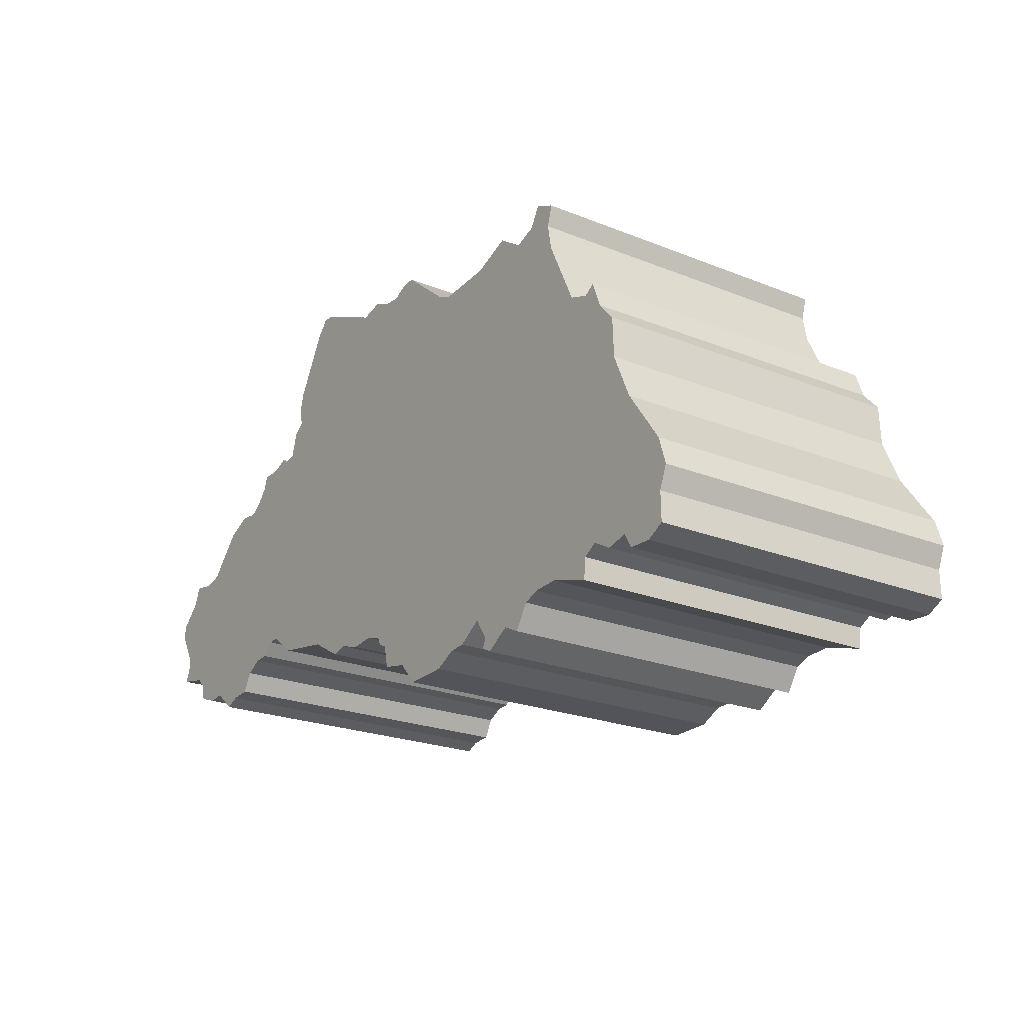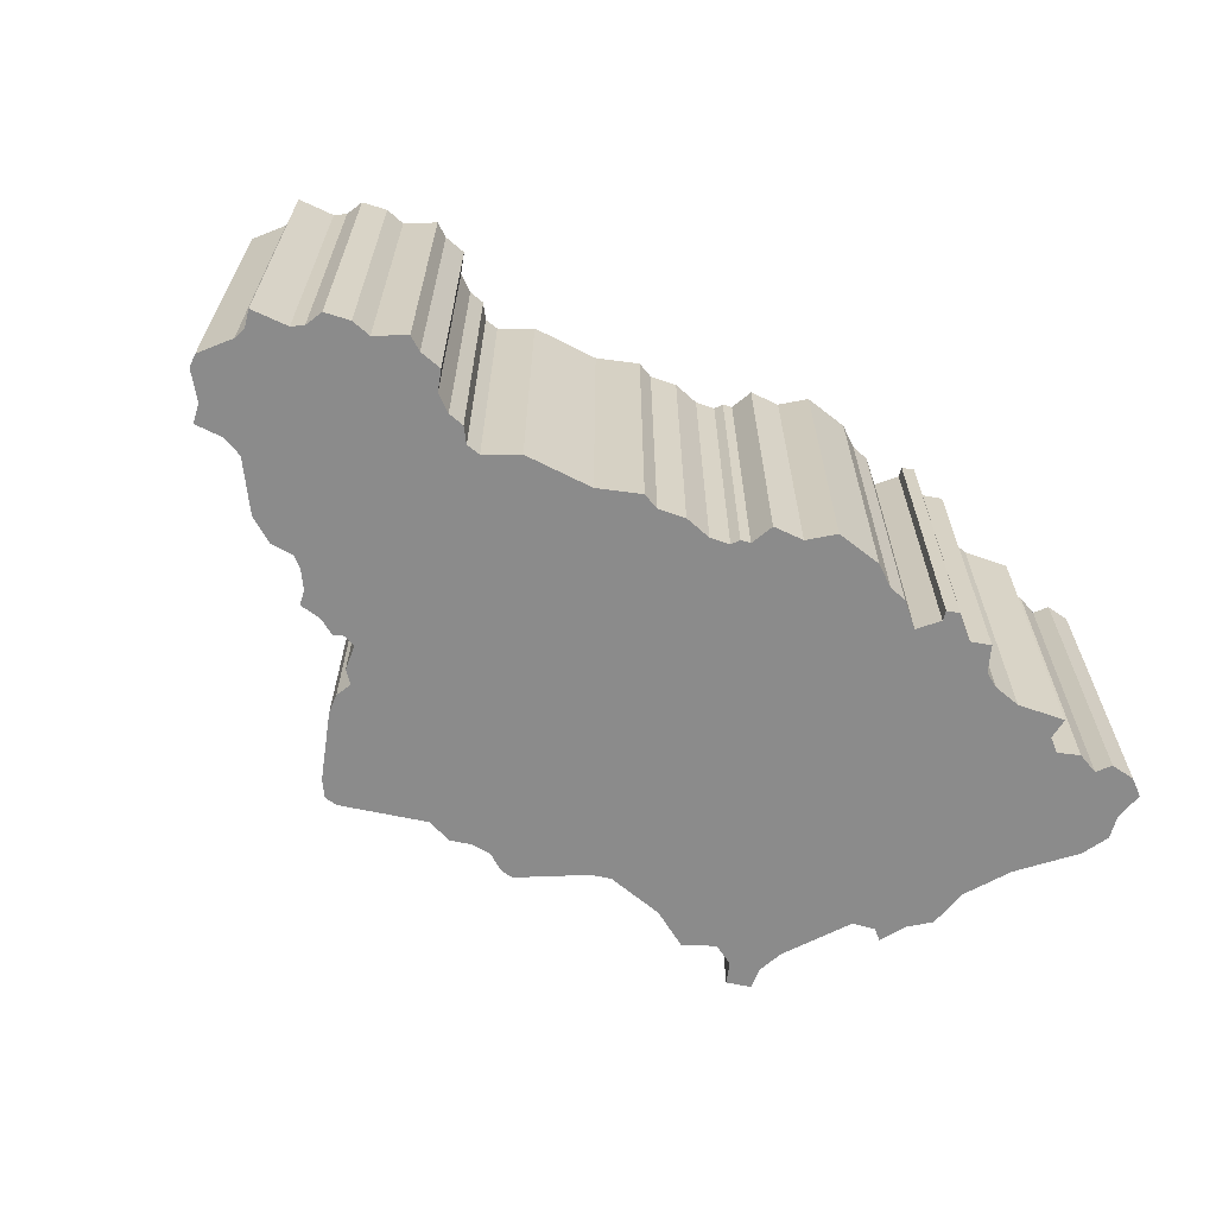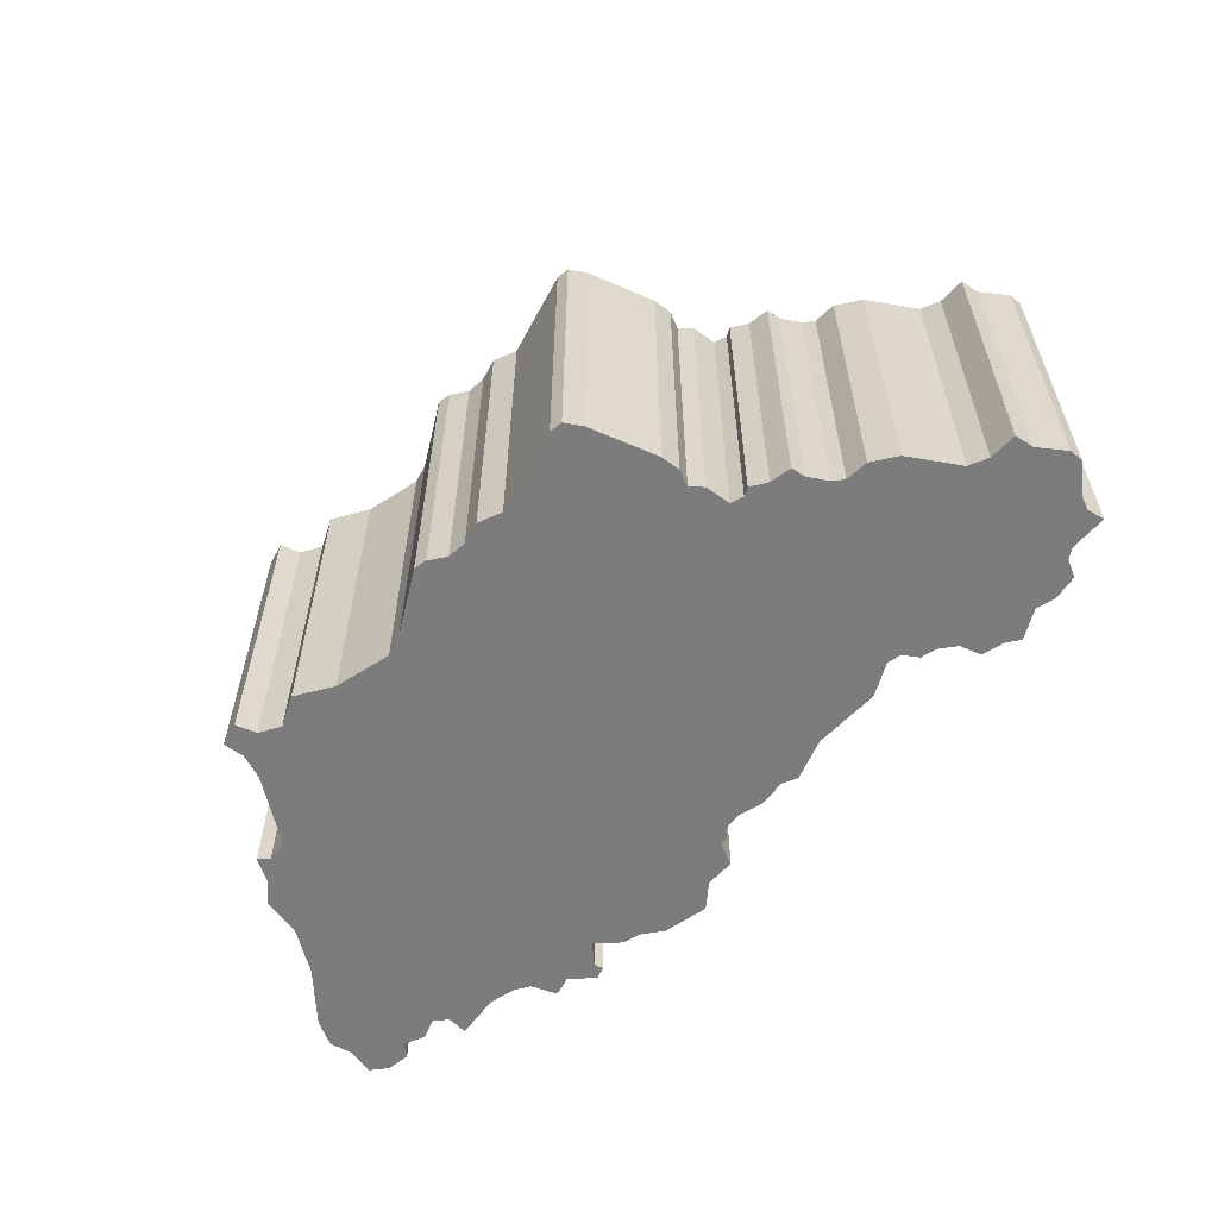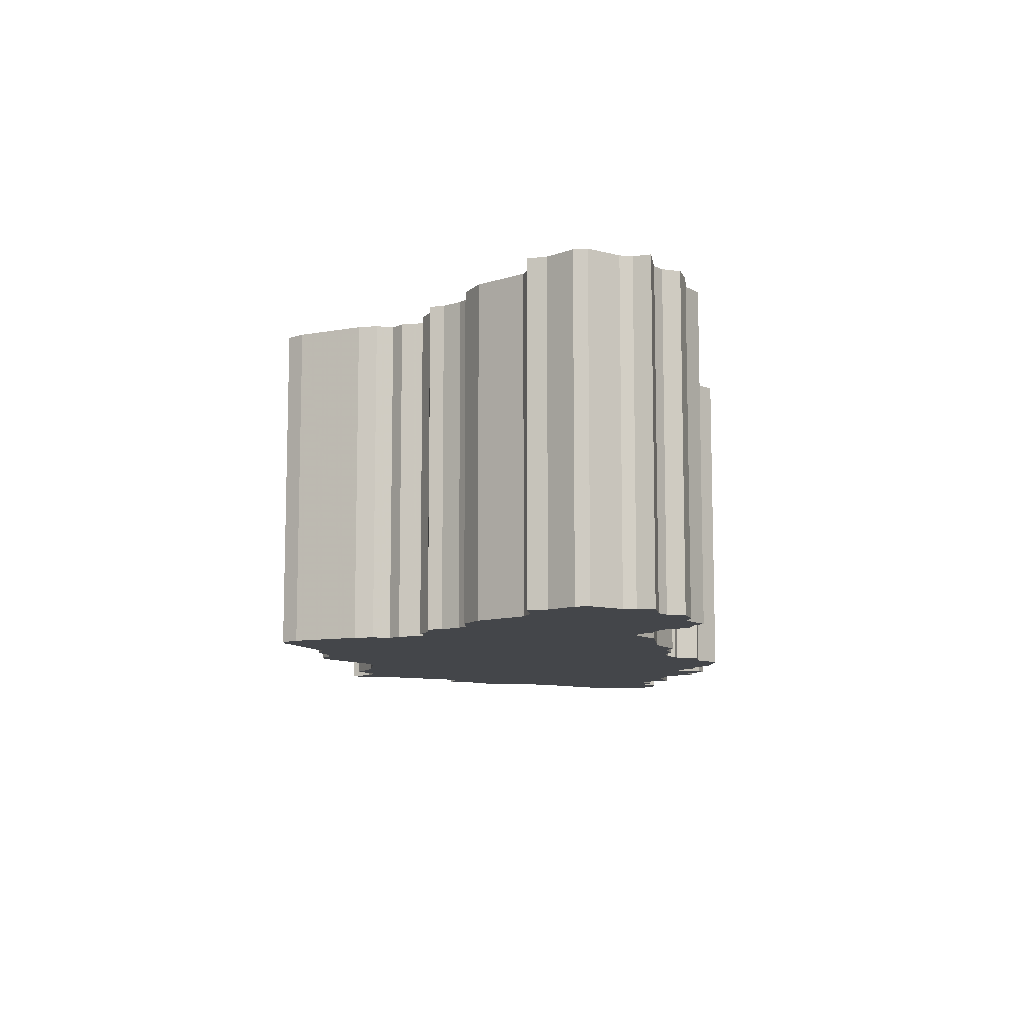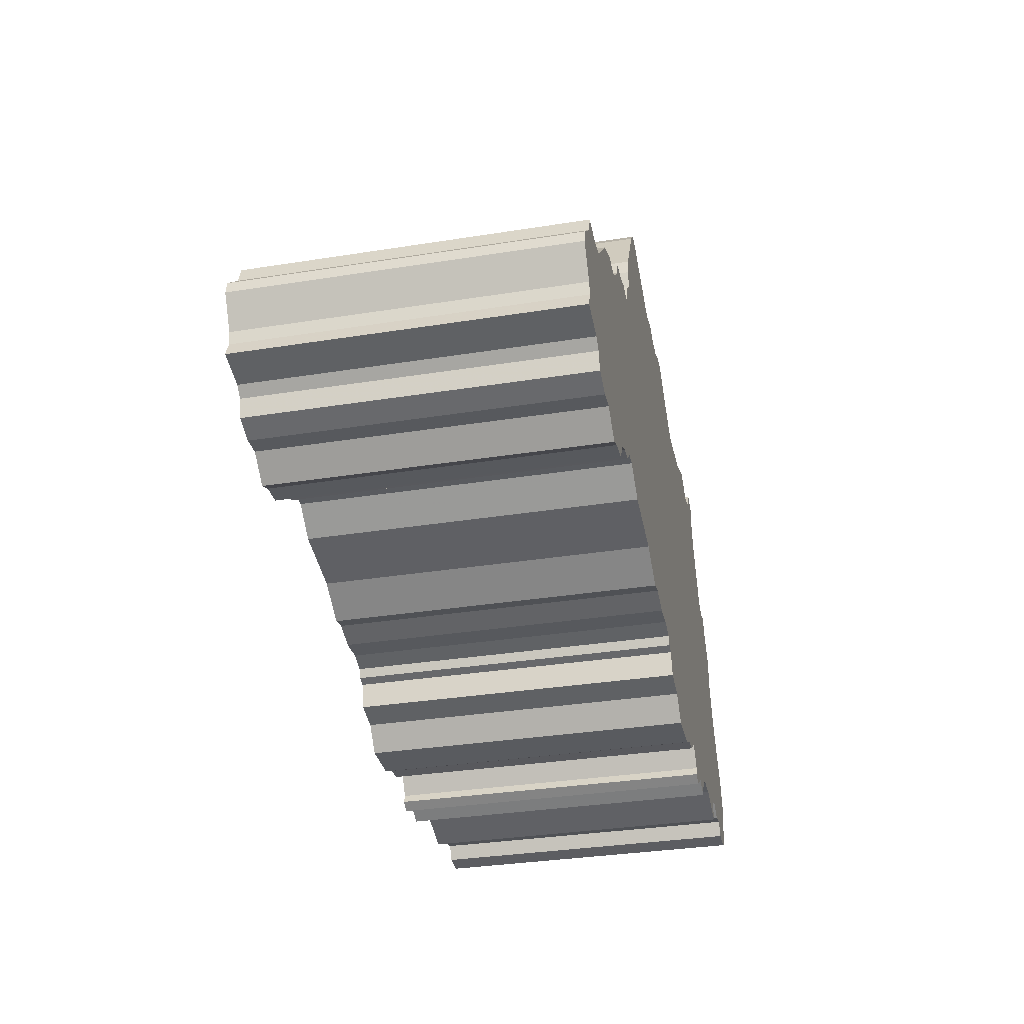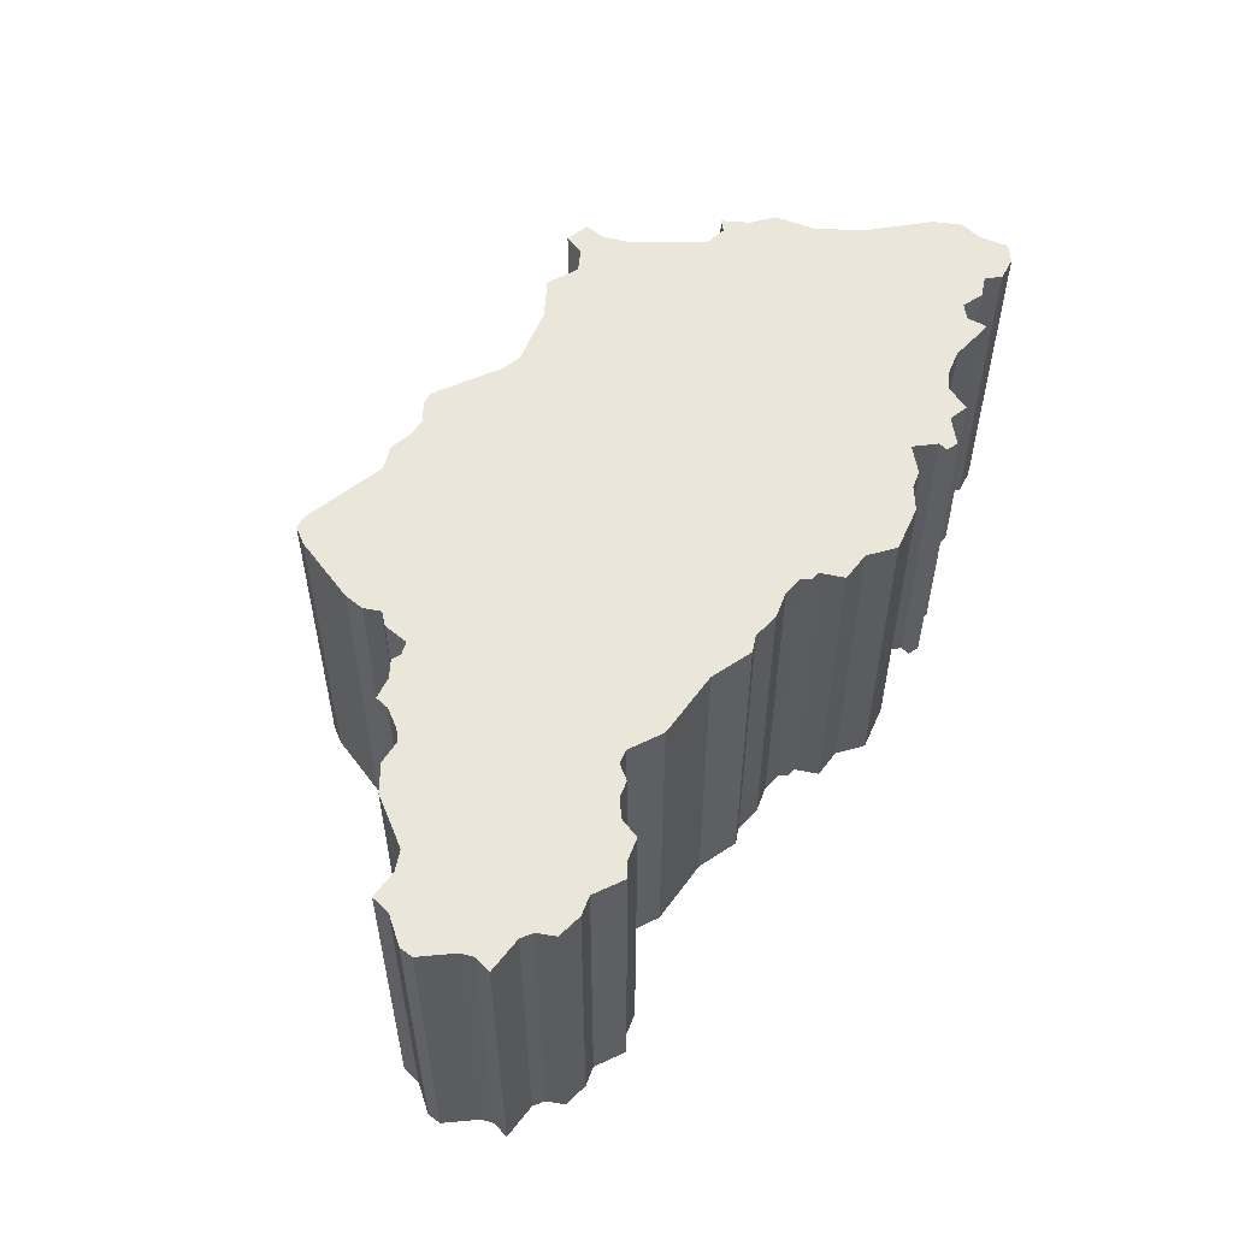
<metadata>
{"format":"obj","ext":"obj","renderer":"f3d","projection":"perspective","resolution":1024,"background":"white","views":[{"elev":-22.6,"azim":55.4,"up":"+Y"},{"elev":-63.9,"azim":-37.0,"up":"+Z"},{"elev":-58.8,"azim":-142.7,"up":"+Z"},{"elev":-9.8,"azim":-92.9,"up":"+Z"},{"elev":-34.1,"azim":-77.9,"up":"+Y"},{"elev":54.8,"azim":-64.6,"up":"+Z"}]}
</metadata>
<code>
v -13.51 -2.718 0
v -13.58 -2.335 0
v -14.14 -1.393 0
v -14.06 -0.9838 0
v -13.35 -0.3067 0
v -13.16 0.2511 0
v -12.33 0.1009 0
v -11.71 0.2633 0
v -10.55 1.519 0
v -9.739 1.89 0
v -9.042 1.81 0
v -8.69 2.021 0
v -8.248 2.517 0
v -8.106 2.934 0
v -7.435 2.937 0
v -6.897 3.162 0
v -6.665 2.993 0
v -6.257 3.063 0
v -6.038 3.816 0
v -5.668 4.105 0
v -5.801 4.628 0
v -5.648 5.203 0
v -4.63 7.075 0
v -4.228 7.52 0
v -3.829 7.507 0
v -1.428 6.403 0
v -0.6756 6.574 0
v -0.05805 6.291 0
v 0.5295 6.234 0
v 1.088 6.497 0
v 1.487 6.506 0
v 3.204 5.102 0
v 3.766 4.838 0
v 5.543 4.952 0
v 6.733 5.434 0
v 7.589 4.849 0
v 8.275 5.104 0
v 8.597 5.686 0
v 9.278 5.374 0
v 9.101 4.759 0
v 9.245 3.961 0
v 10.22 1.878 0
v 10.88 1.64 0
v 11.22 1.87 0
v 11.52 1.053 0
v 12.06 0.4399 0
v 12.1 -0.787 0
v 12.71 -2.198 0
v 13.88 -3.854 0
v 14.14 -4.691 0
v 13.88 -5.339 0
v 13.9 -6.221 0
v 13.37 -6.523 0
v 12.63 -6.491 0
v 12.38 -6.047 0
v 11.71 -6.204 0
v 11.11 -5.864 0
v 10.67 -6.133 0
v 10.61 -6.765 0
v 9.25 -6.349 0
v 8.414 -6.394 0
v 7.925 -6.595 0
v 7.481 -7.298 0
v 6.921 -7.024 0
v 6.15 -7.52 0
v 5.811 -7.335 0
v 5.922 -7.059 0
v 5.496 -6.407 0
v 4.734 -6.921 0
v 4.186 -6.963 0
v 3.49 -7.319 0
v 2.083 -7.355 0
v 1.456 -6.654 0
v 0.5585 -6.472 0
v 0.3899 -5.749 0
v 0.1133 -5.652 0
v -0.01564 -5.392 0
v -0.5845 -5.216 0
v -1.407 -5.289 0
v -2.185 -5.043 0
v -2.699 -5.172 0
v -3.868 -4.514 0
v -5.887 -4.168 0
v -6.78 -3.493 0
v -7.214 -3.506 0
v -7.586 -3.895 0
v -8.08 -3.931 0
v -8.627 -4.227 0
v -8.936 -4.812 0
v -9.626 -4.866 0
v -10.08 -5.08 0
v -10.87 -4.454 0
v -11.47 -4.505 0
v -12.19 -4.251 0
v -12.34 -3.701 0
v -12.63 -3.436 0
v -13.71 -3.212 0
v -13.51 -2.718 10
v -13.58 -2.335 10
v -14.14 -1.393 10
v -14.06 -0.9838 10
v -13.35 -0.3067 10
v -13.16 0.2511 10
v -12.33 0.1009 10
v -11.71 0.2633 10
v -10.55 1.519 10
v -9.739 1.89 10
v -9.042 1.81 10
v -8.69 2.021 10
v -8.248 2.517 10
v -8.106 2.934 10
v -7.435 2.937 10
v -6.897 3.162 10
v -6.665 2.993 10
v -6.257 3.063 10
v -6.038 3.816 10
v -5.668 4.105 10
v -5.801 4.628 10
v -5.648 5.203 10
v -4.63 7.075 10
v -4.228 7.52 10
v -3.829 7.507 10
v -1.428 6.403 10
v -0.6756 6.574 10
v -0.05805 6.291 10
v 0.5295 6.234 10
v 1.088 6.497 10
v 1.487 6.506 10
v 3.204 5.102 10
v 3.766 4.838 10
v 5.543 4.952 10
v 6.733 5.434 10
v 7.589 4.849 10
v 8.275 5.104 10
v 8.597 5.686 10
v 9.278 5.374 10
v 9.101 4.759 10
v 9.245 3.961 10
v 10.22 1.878 10
v 10.88 1.64 10
v 11.22 1.87 10
v 11.52 1.053 10
v 12.06 0.4399 10
v 12.1 -0.787 10
v 12.71 -2.198 10
v 13.88 -3.854 10
v 14.14 -4.691 10
v 13.88 -5.339 10
v 13.9 -6.221 10
v 13.37 -6.523 10
v 12.63 -6.491 10
v 12.38 -6.047 10
v 11.71 -6.204 10
v 11.11 -5.864 10
v 10.67 -6.133 10
v 10.61 -6.765 10
v 9.25 -6.349 10
v 8.414 -6.394 10
v 7.925 -6.595 10
v 7.481 -7.298 10
v 6.921 -7.024 10
v 6.15 -7.52 10
v 5.811 -7.335 10
v 5.922 -7.059 10
v 5.496 -6.407 10
v 4.734 -6.921 10
v 4.186 -6.963 10
v 3.49 -7.319 10
v 2.083 -7.355 10
v 1.456 -6.654 10
v 0.5585 -6.472 10
v 0.3899 -5.749 10
v 0.1133 -5.652 10
v -0.01564 -5.392 10
v -0.5845 -5.216 10
v -1.407 -5.289 10
v -2.185 -5.043 10
v -2.699 -5.172 10
v -3.868 -4.514 10
v -5.887 -4.168 10
v -6.78 -3.493 10
v -7.214 -3.506 10
v -7.586 -3.895 10
v -8.08 -3.931 10
v -8.627 -4.227 10
v -8.936 -4.812 10
v -9.626 -4.866 10
v -10.08 -5.08 10
v -10.87 -4.454 10
v -11.47 -4.505 10
v -12.19 -4.251 10
v -12.34 -3.701 10
v -12.63 -3.436 10
v -13.71 -3.212 10
f 96 97 1
f 93 94 95
f 90 91 92
f 88 89 90
f 85 86 87
f 82 83 84
f 80 81 82
f 78 79 80
f 75 76 77
f 73 74 75
f 71 72 73
f 68 69 70
f 65 66 67
f 62 63 64
f 58 59 60
f 55 56 57
f 53 54 55
f 51 52 53
f 49 50 51
f 45 46 47
f 43 44 45
f 38 39 40
f 34 35 36
f 30 31 32
f 26 27 28
f 24 25 26
f 22 23 24
f 20 21 22
f 18 19 20
f 15 16 17
f 13 14 15
f 9 10 11
f 5 6 7
f 3 4 5
f 96 1 2
f 92 93 95
f 88 90 92
f 80 82 84
f 73 75 77
f 70 71 73
f 64 65 67
f 58 60 61
f 51 53 55
f 48 49 51
f 43 45 47
f 38 40 41
f 33 34 36
f 29 30 32
f 26 28 29
f 22 24 26
f 13 15 17
f 8 9 11
f 5 7 8
f 2 3 5
f 95 96 2
f 88 92 95
f 78 80 84
f 70 73 77
f 64 67 68
f 57 58 61
f 51 55 57
f 47 48 51
f 42 43 47
f 37 38 41
f 29 32 33
f 22 26 29
f 13 17 18
f 2 5 8
f 88 95 2
f 68 70 77
f 62 64 68
f 47 51 57
f 37 41 42
f 22 29 33
f 12 13 18
f 2 8 11
f 87 88 2
f 68 77 78
f 61 62 68
f 47 57 61
f 36 37 42
f 20 22 33
f 11 12 18
f 87 2 11
f 68 78 84
f 47 61 68
f 36 42 47
f 20 33 36
f 87 11 18
f 47 68 84
f 20 36 47
f 87 18 20
f 47 84 85
f 85 87 20
f 20 47 85
f 98 194 193
f 192 191 190
f 189 188 187
f 187 186 185
f 184 183 182
f 181 180 179
f 179 178 177
f 177 176 175
f 174 173 172
f 172 171 170
f 170 169 168
f 167 166 165
f 164 163 162
f 161 160 159
f 157 156 155
f 154 153 152
f 152 151 150
f 150 149 148
f 148 147 146
f 144 143 142
f 142 141 140
f 137 136 135
f 133 132 131
f 129 128 127
f 125 124 123
f 123 122 121
f 121 120 119
f 119 118 117
f 117 116 115
f 114 113 112
f 112 111 110
f 108 107 106
f 104 103 102
f 102 101 100
f 99 98 193
f 192 190 189
f 189 187 185
f 181 179 177
f 174 172 170
f 170 168 167
f 164 162 161
f 158 157 155
f 152 150 148
f 148 146 145
f 144 142 140
f 138 137 135
f 133 131 130
f 129 127 126
f 126 125 123
f 123 121 119
f 114 112 110
f 108 106 105
f 105 104 102
f 102 100 99
f 99 193 192
f 192 189 185
f 181 177 175
f 174 170 167
f 165 164 161
f 158 155 154
f 154 152 148
f 148 145 144
f 144 140 139
f 138 135 134
f 130 129 126
f 126 123 119
f 115 114 110
f 105 102 99
f 99 192 185
f 174 167 165
f 165 161 159
f 154 148 144
f 139 138 134
f 130 126 119
f 115 110 109
f 108 105 99
f 99 185 184
f 175 174 165
f 165 159 158
f 158 154 144
f 139 134 133
f 130 119 117
f 115 109 108
f 108 99 184
f 181 175 165
f 165 158 144
f 144 139 133
f 133 130 117
f 115 108 184
f 181 165 144
f 144 133 117
f 117 115 184
f 182 181 144
f 117 184 182
f 182 144 117
f 98 99 1
f 1 99 2
f 99 100 2
f 2 100 3
f 100 101 3
f 3 101 4
f 101 102 4
f 4 102 5
f 102 103 5
f 5 103 6
f 103 104 6
f 6 104 7
f 104 105 7
f 7 105 8
f 105 106 8
f 8 106 9
f 106 107 9
f 9 107 10
f 107 108 10
f 10 108 11
f 108 109 11
f 11 109 12
f 109 110 12
f 12 110 13
f 110 111 13
f 13 111 14
f 111 112 14
f 14 112 15
f 112 113 15
f 15 113 16
f 113 114 16
f 16 114 17
f 114 115 17
f 17 115 18
f 115 116 18
f 18 116 19
f 116 117 19
f 19 117 20
f 117 118 20
f 20 118 21
f 118 119 21
f 21 119 22
f 119 120 22
f 22 120 23
f 120 121 23
f 23 121 24
f 121 122 24
f 24 122 25
f 122 123 25
f 25 123 26
f 123 124 26
f 26 124 27
f 124 125 27
f 27 125 28
f 125 126 28
f 28 126 29
f 126 127 29
f 29 127 30
f 127 128 30
f 30 128 31
f 128 129 31
f 31 129 32
f 129 130 32
f 32 130 33
f 130 131 33
f 33 131 34
f 131 132 34
f 34 132 35
f 132 133 35
f 35 133 36
f 133 134 36
f 36 134 37
f 134 135 37
f 37 135 38
f 135 136 38
f 38 136 39
f 136 137 39
f 39 137 40
f 137 138 40
f 40 138 41
f 138 139 41
f 41 139 42
f 139 140 42
f 42 140 43
f 140 141 43
f 43 141 44
f 141 142 44
f 44 142 45
f 142 143 45
f 45 143 46
f 143 144 46
f 46 144 47
f 144 145 47
f 47 145 48
f 145 146 48
f 48 146 49
f 146 147 49
f 49 147 50
f 147 148 50
f 50 148 51
f 148 149 51
f 51 149 52
f 149 150 52
f 52 150 53
f 150 151 53
f 53 151 54
f 151 152 54
f 54 152 55
f 152 153 55
f 55 153 56
f 153 154 56
f 56 154 57
f 154 155 57
f 57 155 58
f 155 156 58
f 58 156 59
f 156 157 59
f 59 157 60
f 157 158 60
f 60 158 61
f 158 159 61
f 61 159 62
f 159 160 62
f 62 160 63
f 160 161 63
f 63 161 64
f 161 162 64
f 64 162 65
f 162 163 65
f 65 163 66
f 163 164 66
f 66 164 67
f 164 165 67
f 67 165 68
f 165 166 68
f 68 166 69
f 166 167 69
f 69 167 70
f 167 168 70
f 70 168 71
f 168 169 71
f 71 169 72
f 169 170 72
f 72 170 73
f 170 171 73
f 73 171 74
f 171 172 74
f 74 172 75
f 172 173 75
f 75 173 76
f 173 174 76
f 76 174 77
f 174 175 77
f 77 175 78
f 175 176 78
f 78 176 79
f 176 177 79
f 79 177 80
f 177 178 80
f 80 178 81
f 178 179 81
f 81 179 82
f 179 180 82
f 82 180 83
f 180 181 83
f 83 181 84
f 181 182 84
f 84 182 85
f 182 183 85
f 85 183 86
f 183 184 86
f 86 184 87
f 184 185 87
f 87 185 88
f 185 186 88
f 88 186 89
f 186 187 89
f 89 187 90
f 187 188 90
f 90 188 91
f 188 189 91
f 91 189 92
f 189 190 92
f 92 190 93
f 190 191 93
f 93 191 94
f 191 192 94
f 94 192 95
f 192 193 95
f 95 193 96
f 194 98 97
f 97 98 1
f 193 194 96
f 96 194 97

</code>
